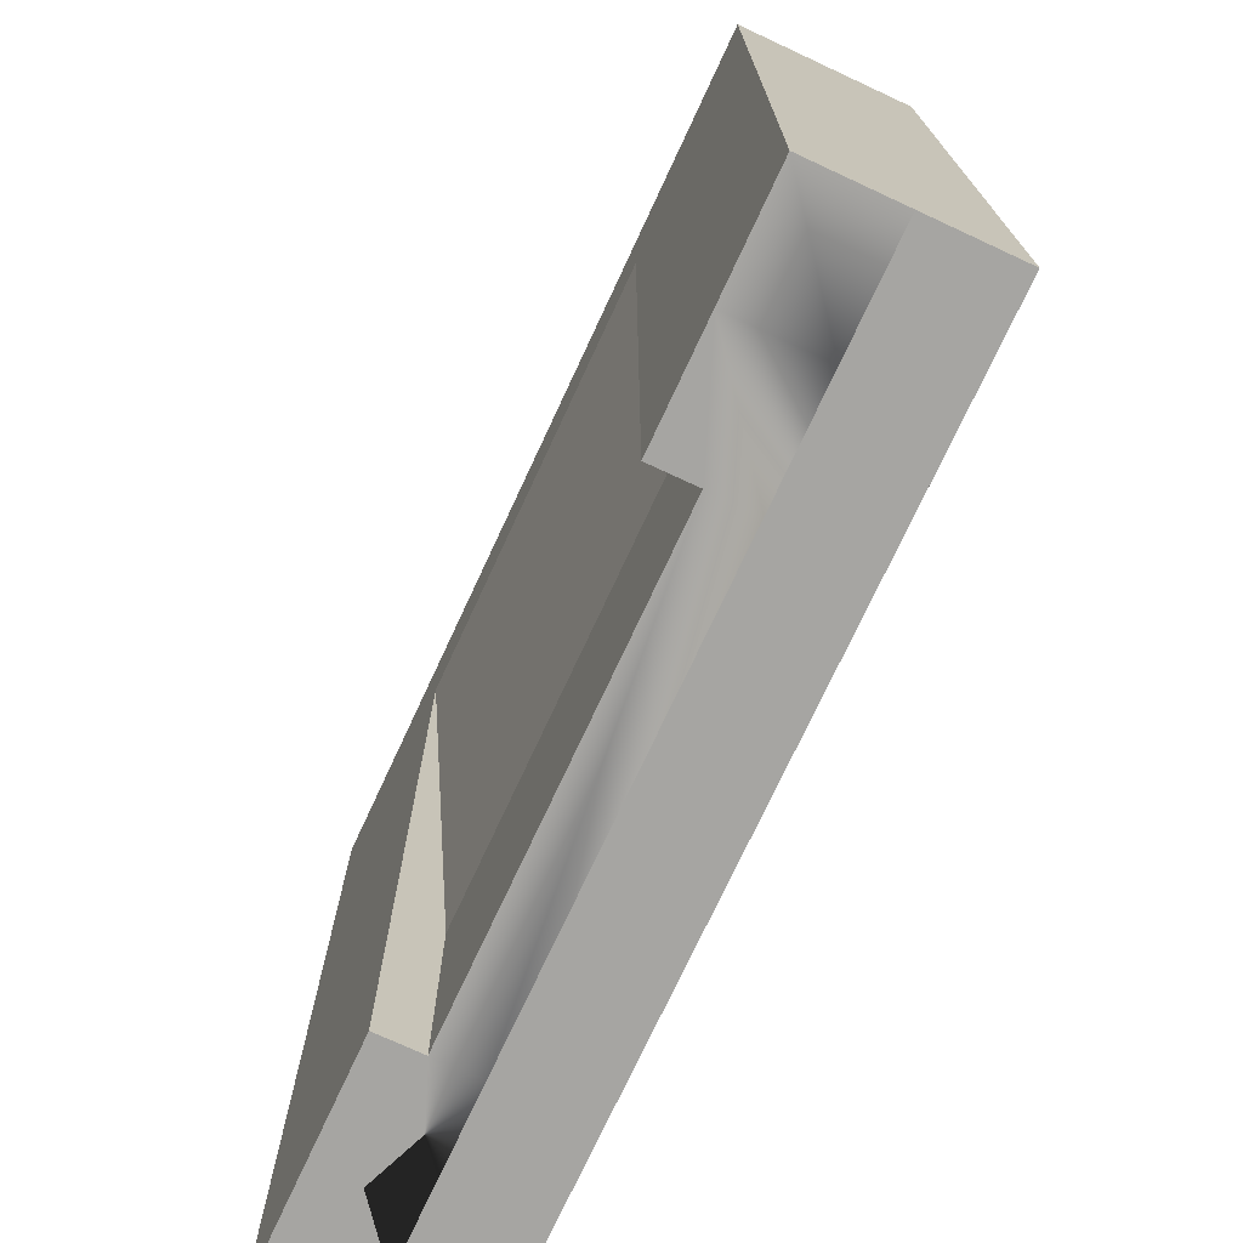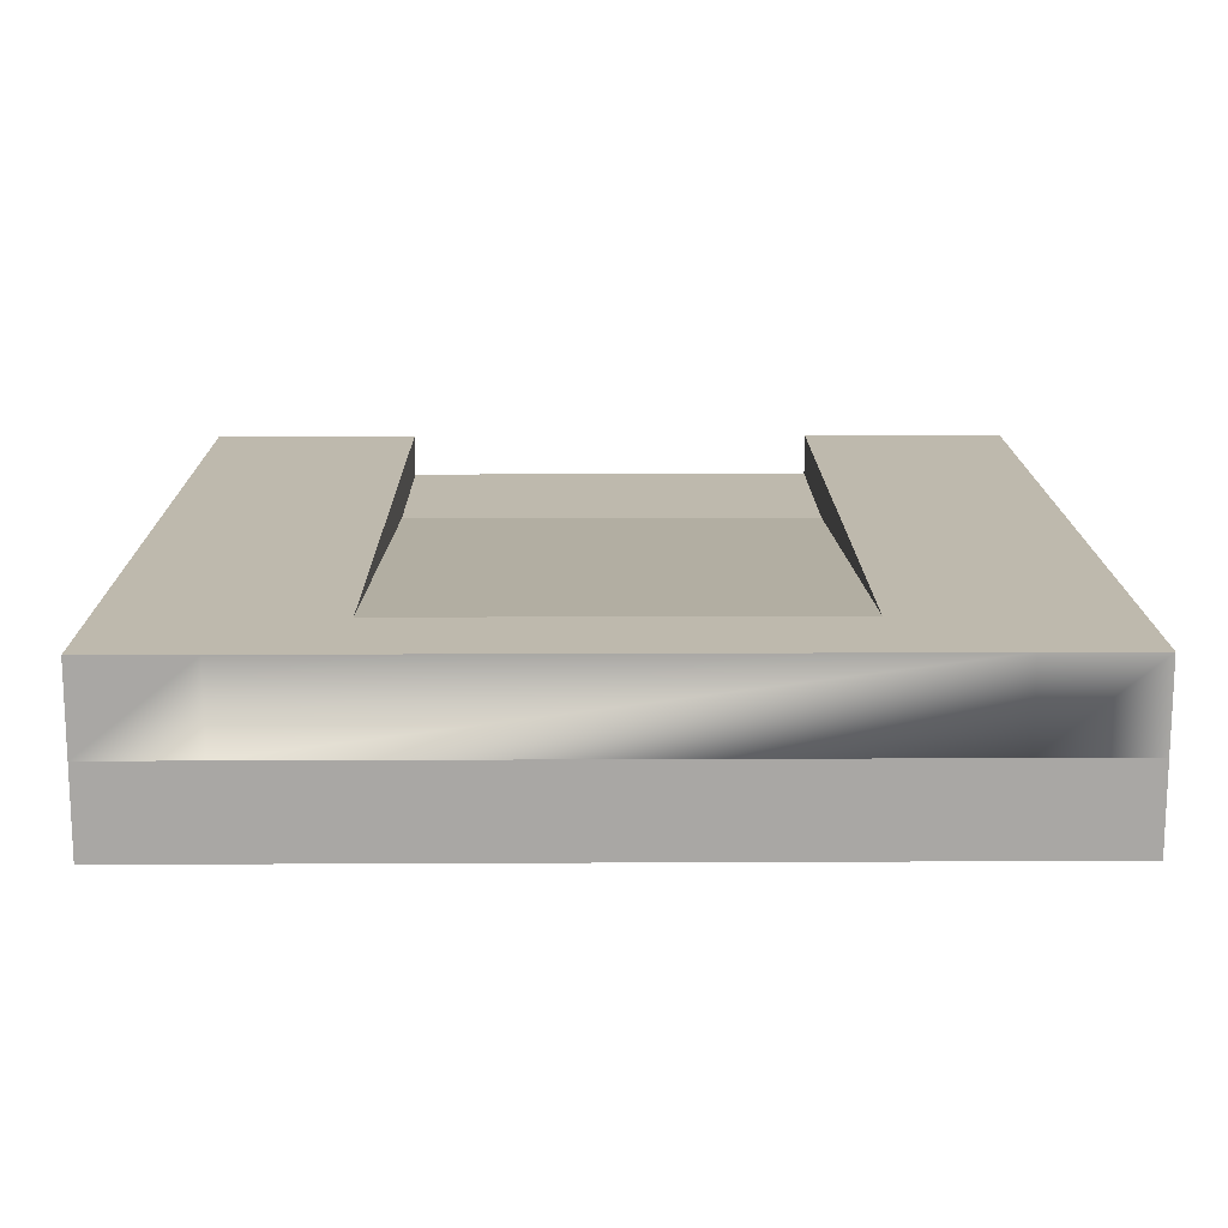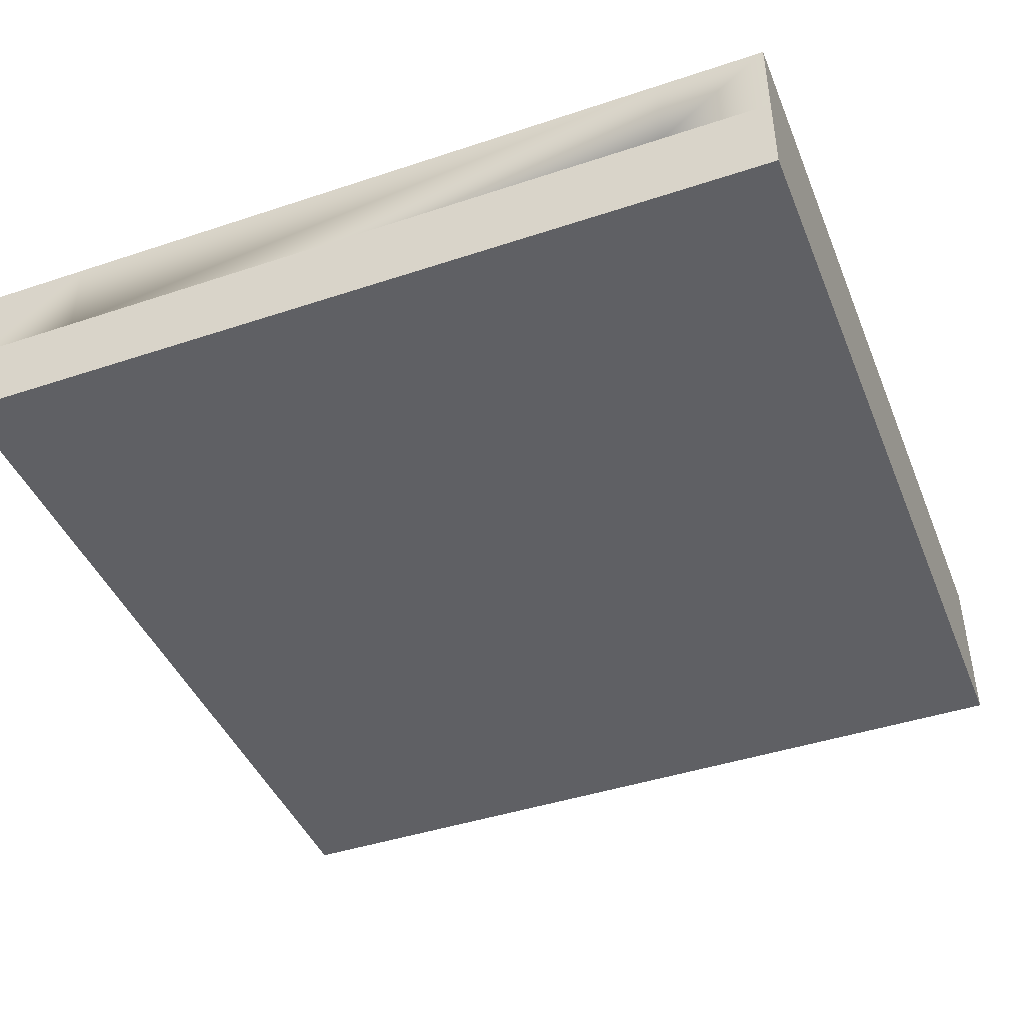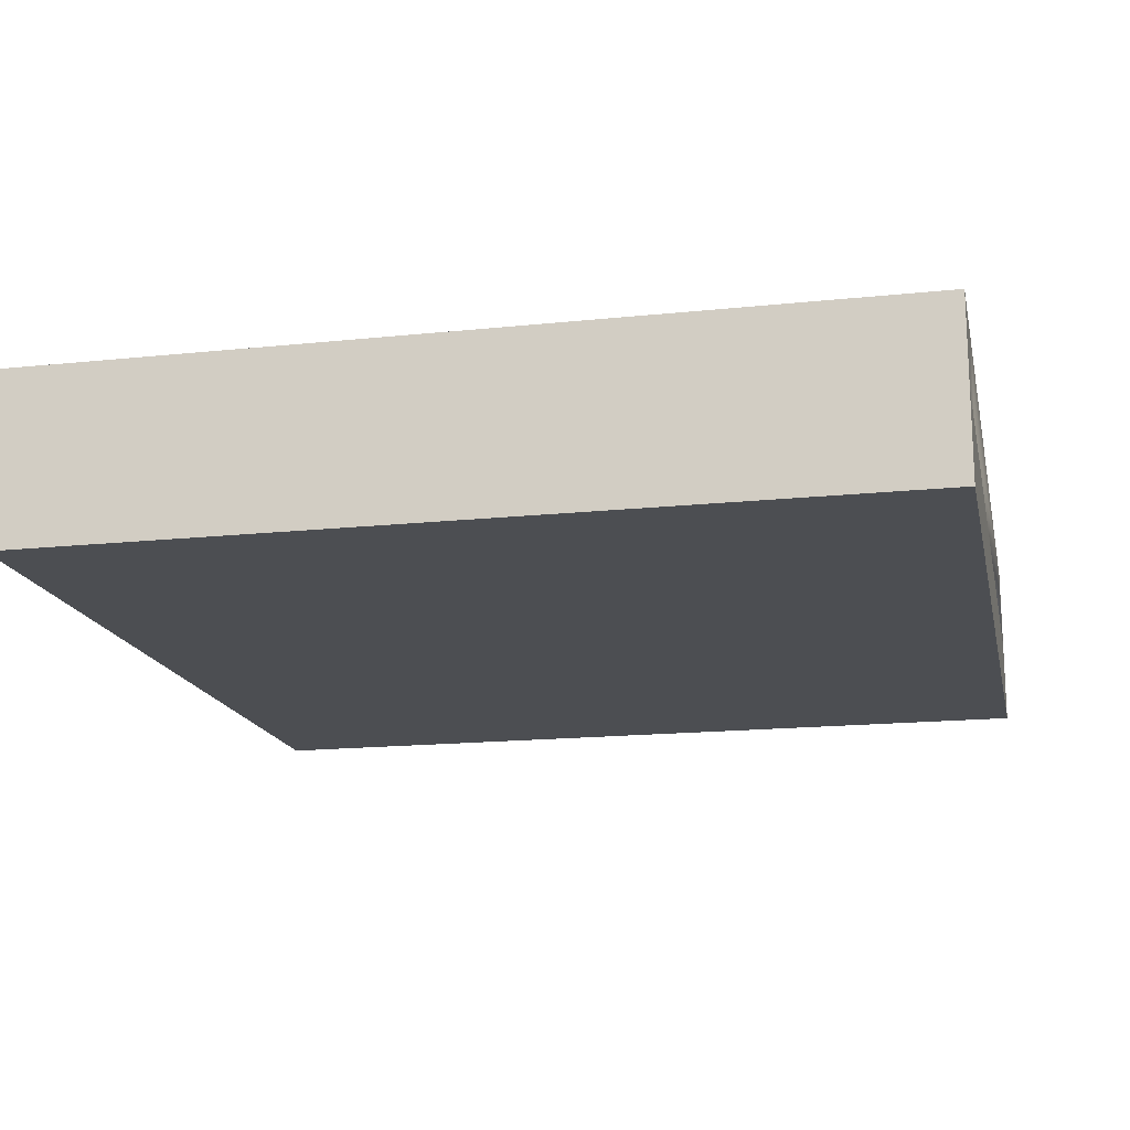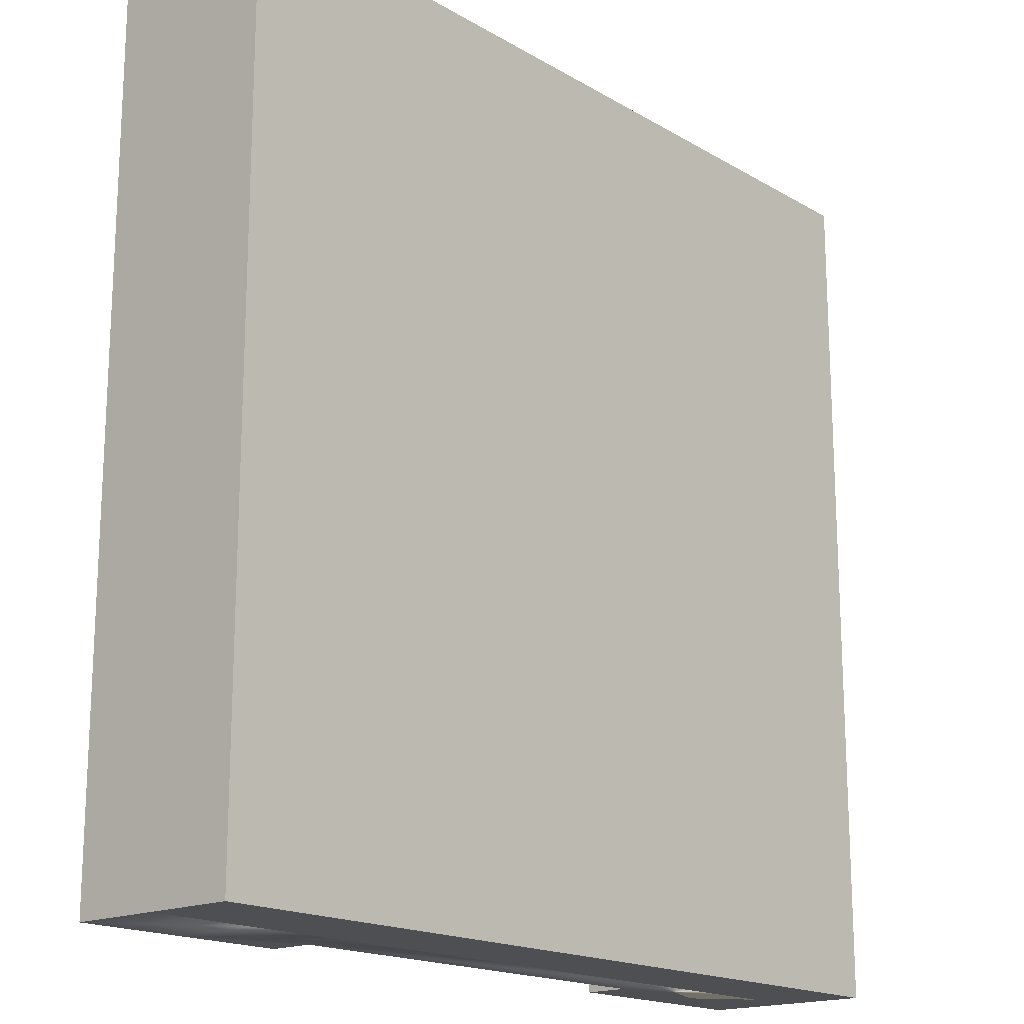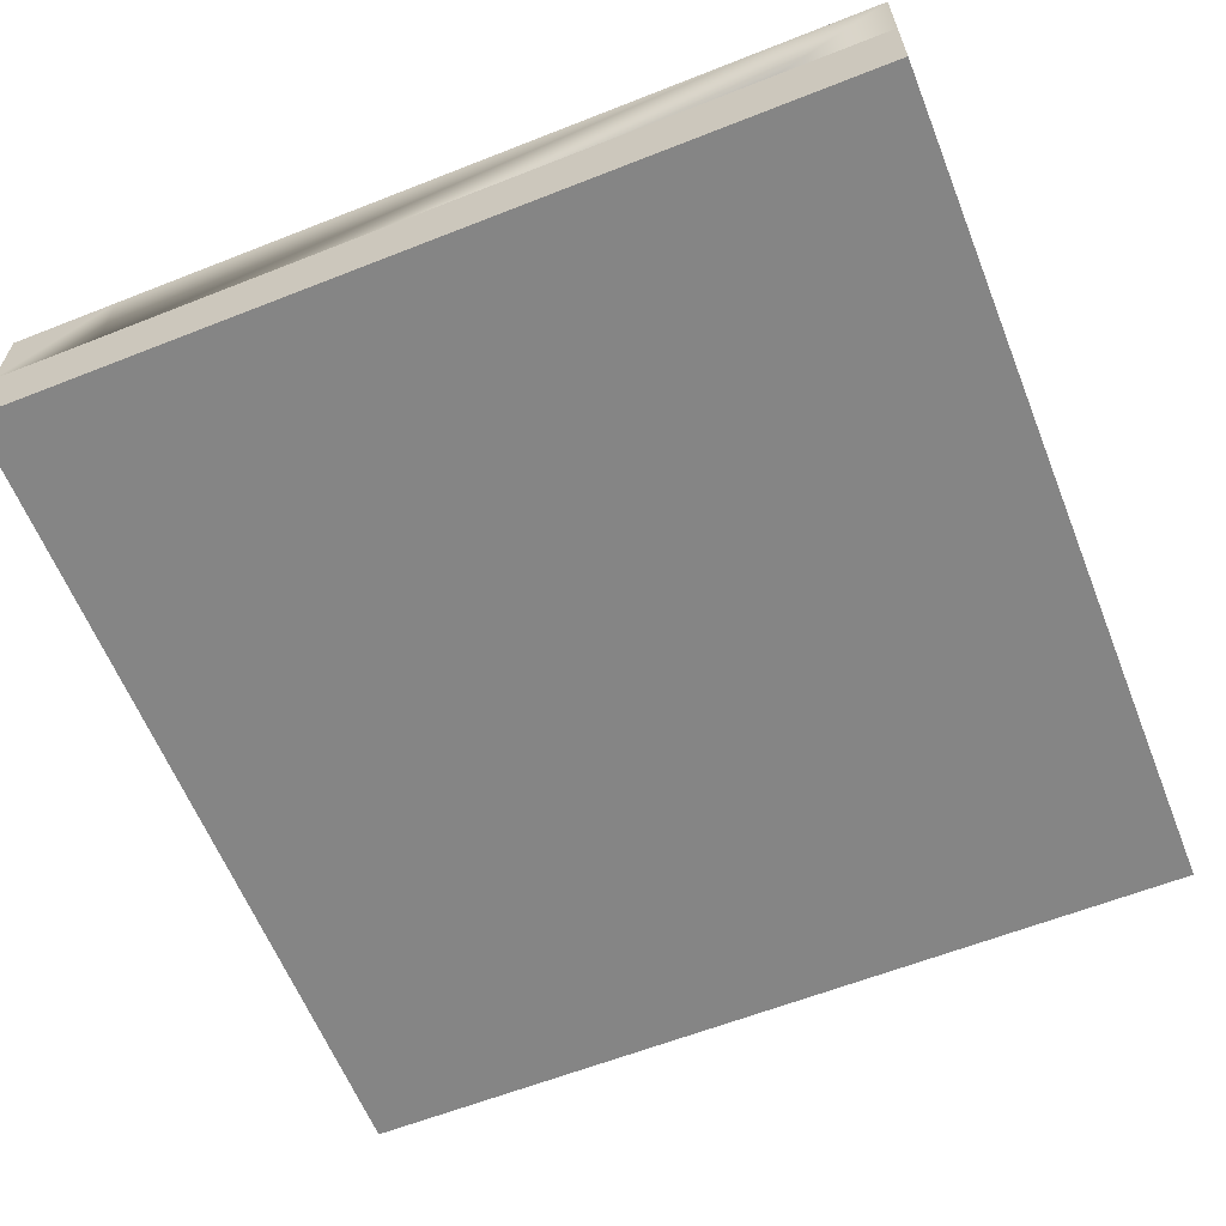
<metadata>
{"format":"obj","ext":"obj","renderer":"f3d","projection":"perspective","resolution":1024,"background":"white","views":[{"elev":-73.7,"azim":-114.9,"up":"+Z"},{"elev":15.3,"azim":-0.6,"up":"+Y"},{"elev":-43.5,"azim":21.4,"up":"+Y"},{"elev":-16.6,"azim":-77.9,"up":"+Y"},{"elev":-17.5,"azim":-48.9,"up":"+Z"},{"elev":-61.8,"azim":21.8,"up":"+Y"}]}
</metadata>
<code>
o tile_riverTransition
v -0.5 -0 0.5
v 0.5 0 -0.5
v 0.5 -0 0.5
v -0.5 0 -0.5
v 0.5 0.1 0.5
v 0.5 0.1 -0.5
v -0.5 0.1 -0.5
v -0.5 0.1 0.5
v 0.375 0.2 0.5
v -0.375 0.1 0.5
v 0.375 0.1 0.5
v -0.375 0.2 0.5
v -0.375 0.2 -0.5
v -0.25 0.1 -0.5
v -0.375 0.1 -0.5
v -0.25 0.15 -0.5
v -0.25 0.2 -0.5
v 0.25 0.1 -0.5
v 0.375 0.1 -0.5
v 0.25 0.15 -0.5
v 0.375 0.2 -0.5
v 0.25 0.2 -0.5
v -0.25 0.2 0.375
v -0.25 0.15 -0.25
v 0.25 0.15 -0.25
v 0.25 0.2 0.375
v 0.5 0.2 0.5
v 0.5 0.2 -0.5
v -0.5 0.2 -0.5
v -0.5 0.2 0.5
f 1 2 3
f 2 1 4
f 5 2 6
f 2 5 3
f 1 7 4
f 7 1 8
f 9 10 11
f 10 9 12
f 8 11 10
f 8 5 11
f 1 5 8
f 5 1 3
f 13 14 15
f 14 13 16
f 16 13 17
f 6 15 14
f 6 7 15
f 2 7 6
f 7 2 4
f 6 14 18
f 6 18 19
f 20 19 18
f 19 20 21
f 21 20 22
f 23 16 17
f 16 23 24
f 25 22 20
f 22 25 26
f 24 26 25
f 26 24 23
f 22 9 21
f 9 22 26
f 9 26 12
f 12 26 23
f 12 23 17
f 12 17 13
f 27 6 28
f 6 27 5
f 8 29 7
f 29 8 30
f 21 27 28
f 27 21 9
f 27 11 5
f 11 27 9
f 29 15 7
f 15 29 13
f 29 12 13
f 12 29 30
f 21 6 19
f 6 21 28
f 12 8 10
f 8 12 30
f 16 25 20
f 25 16 24
f 16 18 14
f 18 16 20

</code>
